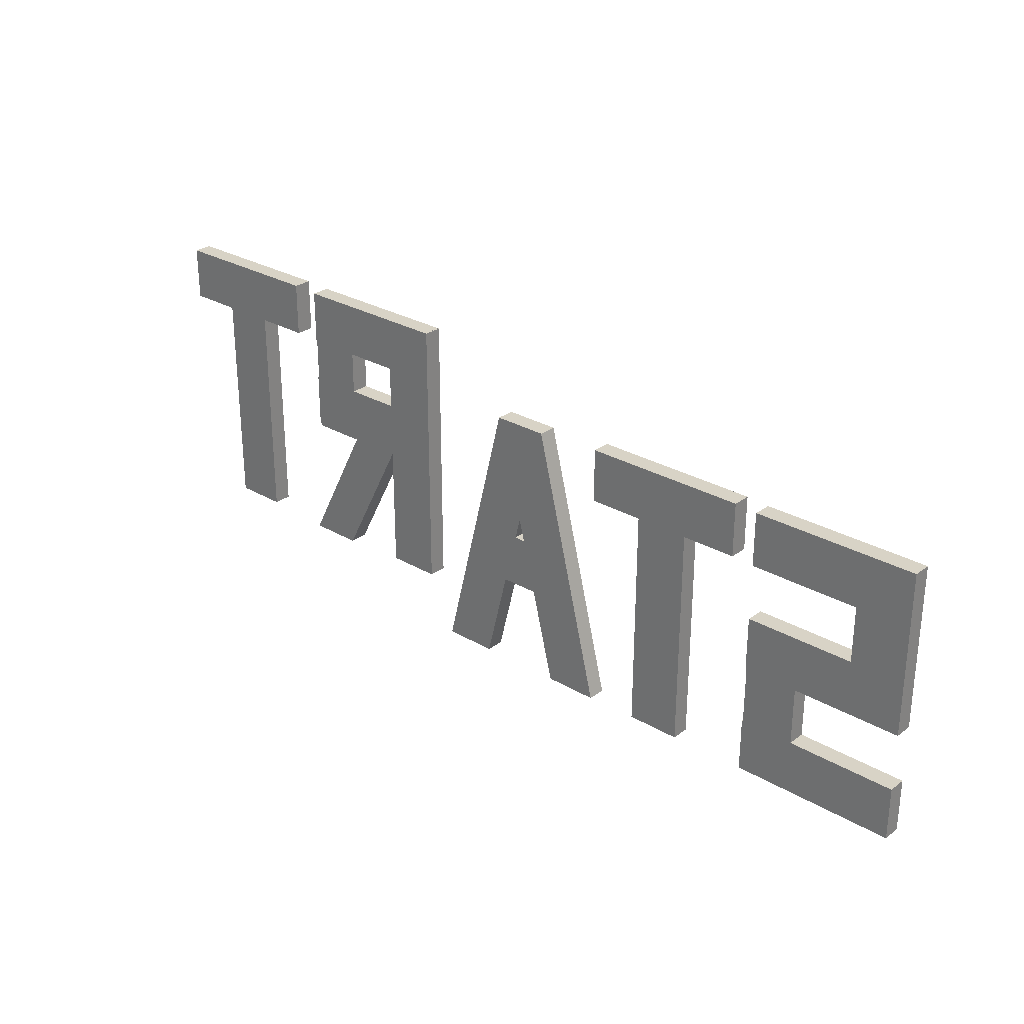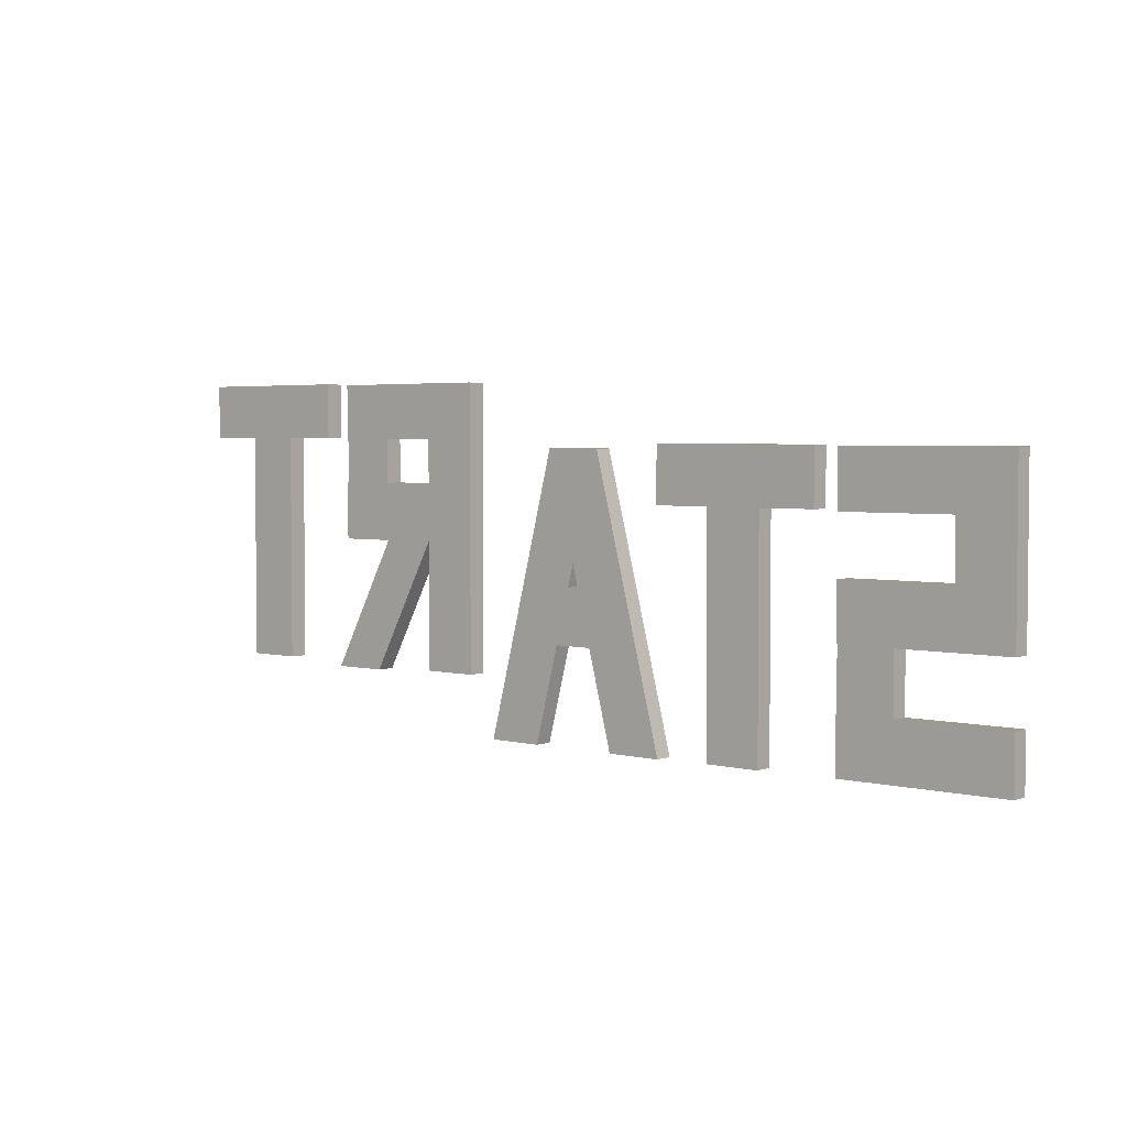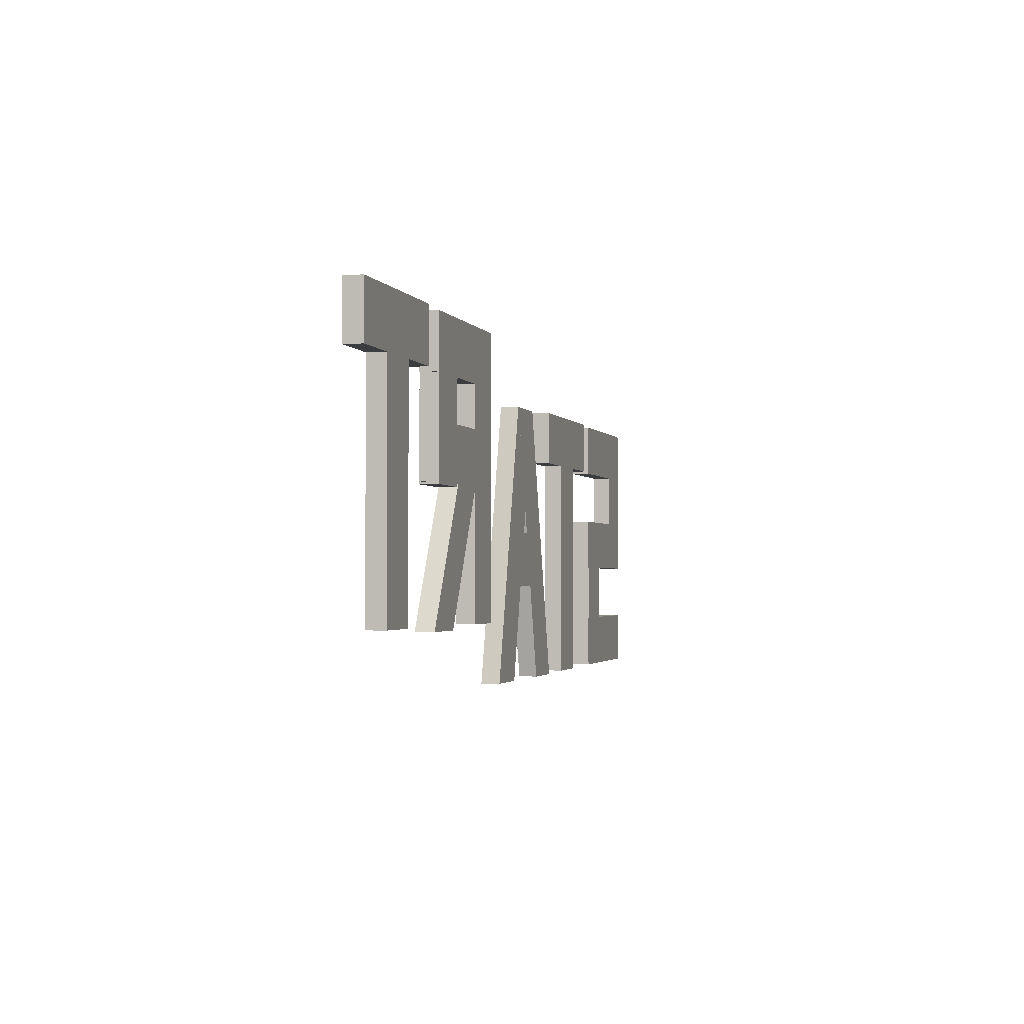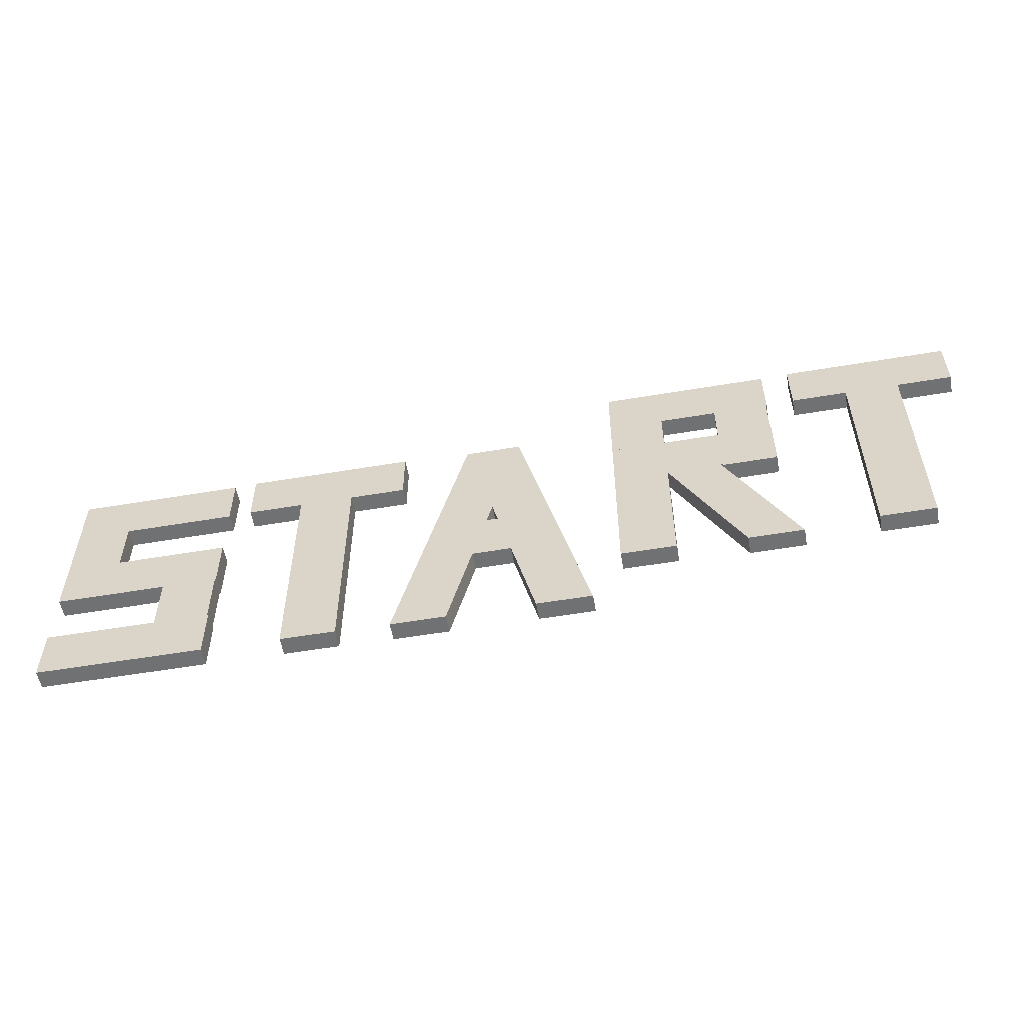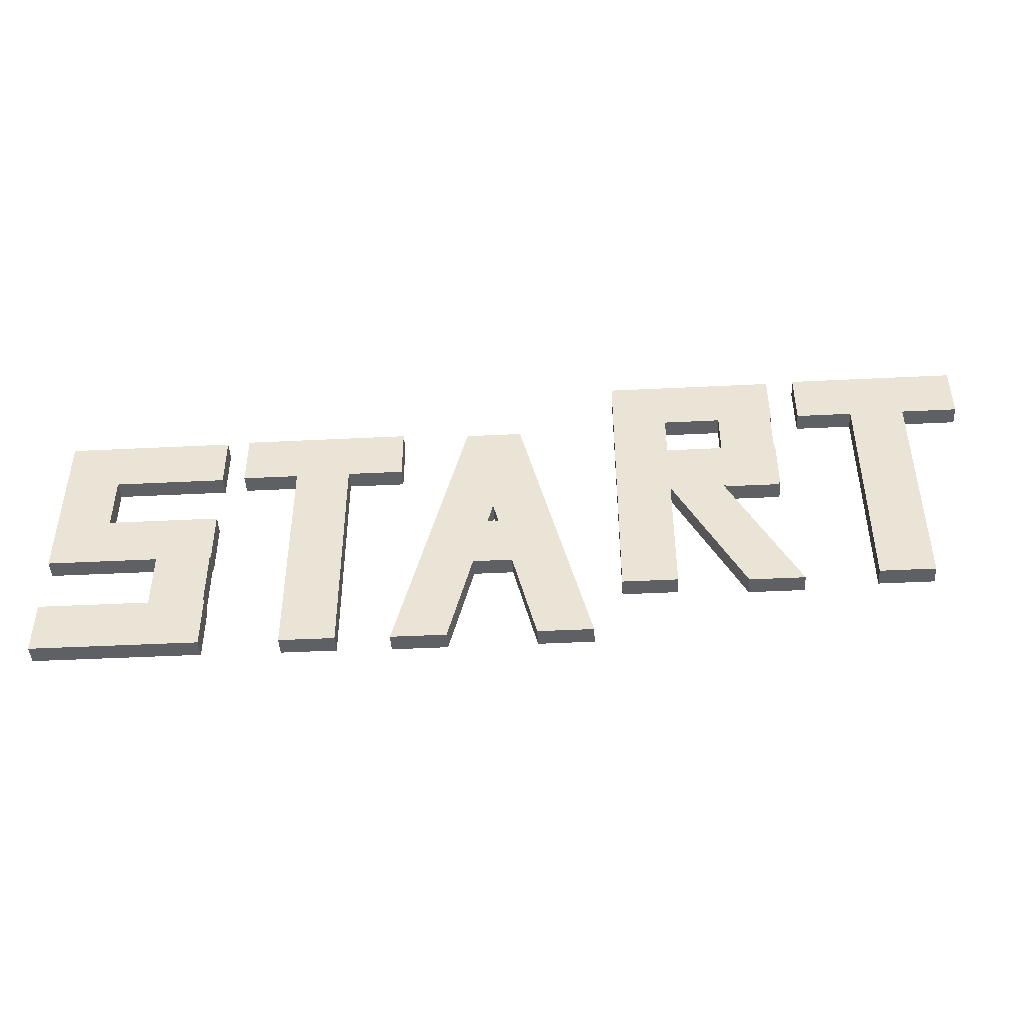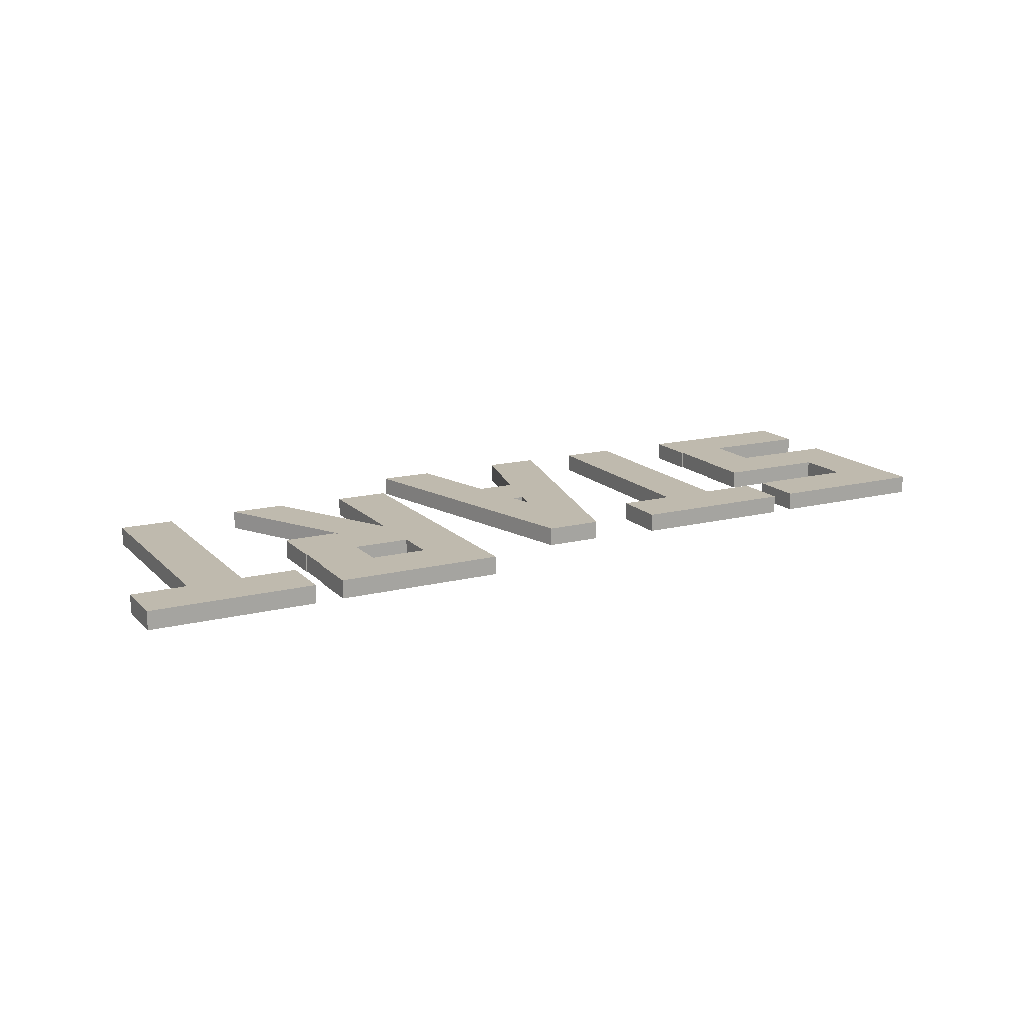
<metadata>
{"format":"obj","ext":"obj","renderer":"f3d","projection":"perspective","resolution":1024,"background":"white","views":[{"elev":27.9,"azim":-138.1,"up":"+Y"},{"elev":3.4,"azim":-140.4,"up":"+Y"},{"elev":-2.0,"azim":105.5,"up":"+Y"},{"elev":-55.2,"azim":10.1,"up":"+Y"},{"elev":-44.8,"azim":3.3,"up":"+Y"},{"elev":15.6,"azim":152.1,"up":"+Z"}]}
</metadata>
<code>
o Cube.002
v 1.994 3.281 -0.1329
v -0.3931 3.281 -0.1329
v 1.994 3.281 0.1329
v -0.3931 3.281 0.1329
v 1.994 4.068 -0.1329
v -0.3931 4.068 -0.1329
v 1.994 4.068 0.1329
v -0.3931 4.068 0.1329
v 0.3933 4.068 -0.1329
v 0.3933 1.681 -0.1329
v 0.3933 4.068 0.1329
v 0.3933 1.681 0.1329
v -0.3933 4.068 -0.1329
v -0.3933 1.681 -0.1329
v -0.3933 4.068 0.1329
v -0.3933 1.681 0.1329
v 1.994 1.681 -0.1329
v -0.3931 1.681 -0.1329
v 1.994 1.681 0.1329
v -0.3931 1.681 0.1329
v 1.994 2.467 -0.1329
v -0.3931 2.467 -0.1329
v 1.994 2.467 0.1329
v -0.3931 2.467 0.1329
v 1.977 2.434 -0.1329
v 1.977 0.04782 -0.1329
v 1.977 2.434 0.1329
v 1.977 0.04782 0.1329
v 1.191 2.434 -0.1329
v 1.191 0.04782 -0.1329
v 1.191 2.434 0.1329
v 1.191 0.04782 0.1329
v 1.994 0.04761 -0.1329
v -0.3931 0.04761 -0.1329
v 1.994 0.04761 0.1329
v -0.3931 0.04761 0.1329
v 1.994 0.8343 -0.1329
v -0.3931 0.8343 -0.1329
v 1.994 0.8343 0.1329
v -0.3931 0.8343 0.1329
f 5 3 1
f 3 8 4
f 7 6 8
f 2 8 6
f 1 4 2
f 5 2 6
f 9 15 11
f 11 16 12
f 15 14 16
f 10 16 14
f 9 12 10
f 13 10 14
f 21 19 17
f 19 24 20
f 23 22 24
f 18 24 22
f 17 20 18
f 21 18 22
f 25 31 27
f 27 32 28
f 31 30 32
f 26 32 30
f 25 28 26
f 30 25 26
f 37 35 33
f 35 40 36
f 39 38 40
f 34 40 38
f 33 36 34
f 37 34 38
f 5 7 3
f 3 7 8
f 7 5 6
f 2 4 8
f 1 3 4
f 5 1 2
f 9 13 15
f 11 15 16
f 15 13 14
f 10 12 16
f 9 11 12
f 13 9 10
f 21 23 19
f 19 23 24
f 23 21 22
f 18 20 24
f 17 19 20
f 21 17 18
f 25 29 31
f 27 31 32
f 31 29 30
f 26 28 32
f 25 27 28
f 30 29 25
f 37 39 35
f 35 39 40
f 39 37 38
f 34 36 40
f 33 35 36
f 37 33 34
o Cube.004_Cube.009
v 6.879 1.392 -0.1329
v 5.394 1.391 -0.1329
v 6.879 1.392 0.1329
v 5.394 1.391 0.1329
v 6.879 2.178 -0.1329
v 5.394 2.178 -0.1329
v 6.879 2.178 0.1329
v 5.394 2.178 0.1329
v 6.481 4.028 -0.1329
v 5.468 0.01544 -0.1329
v 6.481 4.028 0.1329
v 5.468 0.01544 0.1329
v 5.694 4.028 -0.1329
v 4.681 0.01544 -0.1329
v 5.694 4.028 0.1329
v 4.681 0.01544 0.1329
v 7.509 0.01544 0.1329
v 6.497 4.028 0.1329
v 7.509 0.01544 -0.1329
v 6.497 4.028 -0.1329
v 6.723 0.01544 0.1329
v 5.71 4.028 0.1329
v 6.723 0.01544 -0.1329
v 5.71 4.028 -0.1329
f 45 43 41
f 43 48 44
f 47 46 48
f 42 48 46
f 41 44 42
f 45 42 46
f 49 55 51
f 52 55 56
f 55 54 56
f 50 56 54
f 49 52 50
f 53 50 54
f 61 59 57
f 60 63 64
f 64 61 62
f 62 60 64
f 57 60 58
f 61 58 62
f 45 47 43
f 43 47 48
f 47 45 46
f 42 44 48
f 41 43 44
f 45 41 42
f 49 53 55
f 52 51 55
f 55 53 54
f 50 52 56
f 49 51 52
f 53 49 50
f 61 63 59
f 60 59 63
f 64 63 61
f 62 58 60
f 57 59 60
f 61 57 58
o Cube.011_Cube.014
v 10.5 0.8283 0.1329
v 9.485 2.757 0.1329
v 10.5 0.8283 -0.1329
v 9.485 2.757 -0.1329
v 9.711 0.8283 0.1329
v 8.699 2.757 0.1329
v 9.711 0.8283 -0.1329
v 8.699 2.757 -0.1329
v 8.718 4.931 -0.1329
v 8.718 0.8818 -0.1329
v 8.718 4.931 0.1329
v 8.718 0.8818 0.1329
v 7.931 4.931 -0.1329
v 7.931 0.8818 -0.1329
v 7.931 4.931 0.1329
v 7.931 0.8818 0.1329
v 10.33 4.146 -0.1329
v 7.948 4.146 -0.1329
v 10.33 4.146 0.1329
v 7.948 4.146 0.1329
v 10.33 4.933 -0.1329
v 7.948 4.933 -0.1329
v 10.33 4.933 0.1329
v 7.948 4.933 0.1329
v 10.32 4.544 -0.1329
v 10.32 2.706 -0.1329
v 10.32 4.544 0.1329
v 10.32 2.706 0.1329
v 9.532 4.544 -0.1329
v 9.532 2.706 -0.1329
v 9.532 4.544 0.1329
v 9.532 2.706 0.1329
v 10.33 2.742 -0.1329
v 7.948 2.742 -0.1329
v 10.33 2.742 0.1329
v 7.948 2.742 0.1329
v 10.33 3.528 -0.1329
v 7.948 3.528 -0.1329
v 10.33 3.528 0.1329
v 7.948 3.528 0.1329
f 69 67 65
f 68 71 72
f 71 70 72
f 66 72 70
f 65 68 66
f 69 66 70
f 77 75 73
f 75 80 76
f 79 78 80
f 74 80 78
f 74 75 76
f 77 74 78
f 81 87 83
f 84 87 88
f 87 86 88
f 82 88 86
f 81 84 82
f 85 82 86
f 93 91 89
f 91 96 92
f 95 94 96
f 90 96 94
f 90 91 92
f 93 90 94
f 97 103 99
f 100 103 104
f 103 102 104
f 98 104 102
f 97 100 98
f 101 98 102
f 69 71 67
f 68 67 71
f 71 69 70
f 66 68 72
f 65 67 68
f 69 65 66
f 77 79 75
f 75 79 80
f 79 77 78
f 74 76 80
f 74 73 75
f 77 73 74
f 81 85 87
f 84 83 87
f 87 85 86
f 82 84 88
f 81 83 84
f 85 81 82
f 93 95 91
f 91 95 96
f 95 93 94
f 90 92 96
f 90 89 91
f 93 89 90
f 97 101 103
f 100 99 103
f 103 101 102
f 98 100 104
f 97 99 100
f 101 97 98
o Cube.012_Cube.015
v 13.13 4.167 -0.1329
v 10.74 4.167 -0.1329
v 13.13 4.167 0.1329
v 10.74 4.167 0.1329
v 13.13 4.954 -0.1329
v 10.74 4.954 -0.1329
v 13.13 4.954 0.1329
v 10.74 4.954 0.1329
v 12.33 4.828 -0.1329
v 12.33 0.8968 -0.1329
v 12.33 4.828 0.1329
v 12.33 0.8968 0.1329
v 11.54 4.828 -0.1329
v 11.54 0.8968 -0.1329
v 11.54 4.828 0.1329
v 11.54 0.8968 0.1329
f 109 107 105
f 107 112 108
f 111 110 112
f 106 112 110
f 105 108 106
f 109 106 110
f 113 119 115
f 115 120 116
f 119 118 120
f 114 120 118
f 113 116 114
f 117 114 118
f 109 111 107
f 107 111 112
f 111 109 110
f 106 108 112
f 105 107 108
f 109 105 106
f 113 117 119
f 115 119 120
f 119 117 118
f 114 116 120
f 113 115 116
f 117 113 114
o Cube.001_Cube.017
v 4.709 3.302 -0.1329
v 2.322 3.302 -0.1329
v 4.709 3.302 0.1329
v 2.322 3.302 0.1329
v 4.709 4.089 -0.1329
v 2.322 4.089 -0.1329
v 4.709 4.089 0.1329
v 2.322 4.089 0.1329
v 3.909 3.962 -0.1329
v 3.909 0.03177 -0.1329
v 3.909 3.962 0.1329
v 3.909 0.03177 0.1329
v 3.122 3.962 -0.1329
v 3.122 0.03177 -0.1329
v 3.122 3.962 0.1329
v 3.122 0.03177 0.1329
f 125 123 121
f 123 128 124
f 127 126 128
f 122 128 126
f 121 124 122
f 125 122 126
f 129 135 131
f 131 136 132
f 135 134 136
f 130 136 134
f 129 132 130
f 133 130 134
f 125 127 123
f 123 127 128
f 127 125 126
f 122 124 128
f 121 123 124
f 125 121 122
f 129 133 135
f 131 135 136
f 135 133 134
f 130 132 136
f 129 131 132
f 133 129 130

</code>
